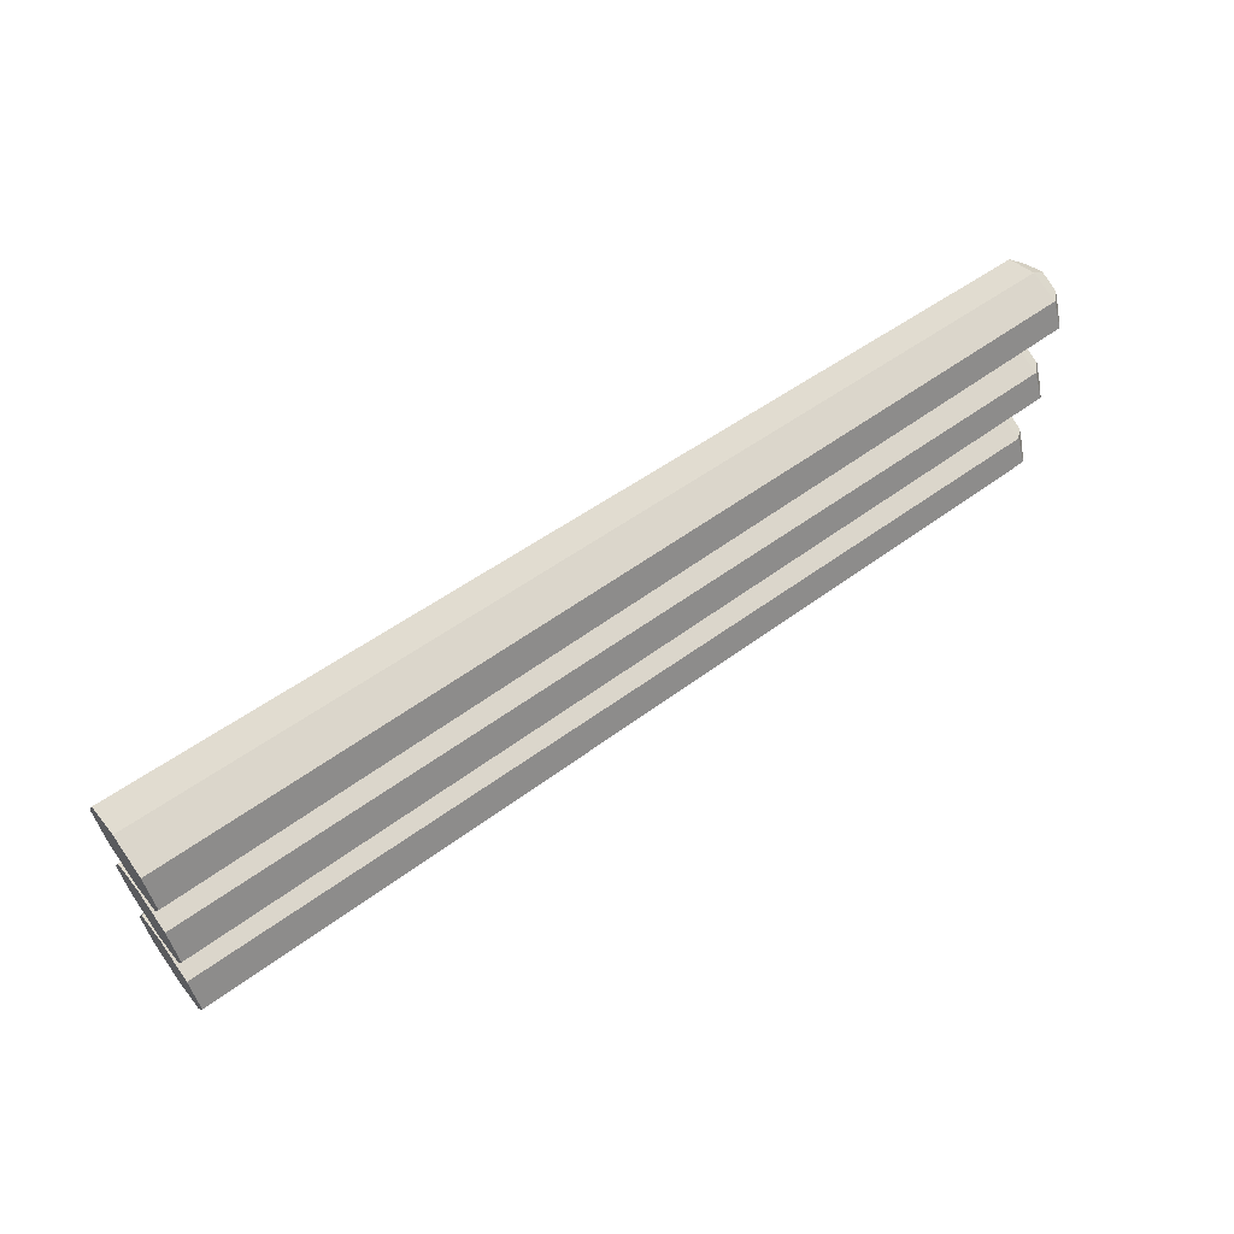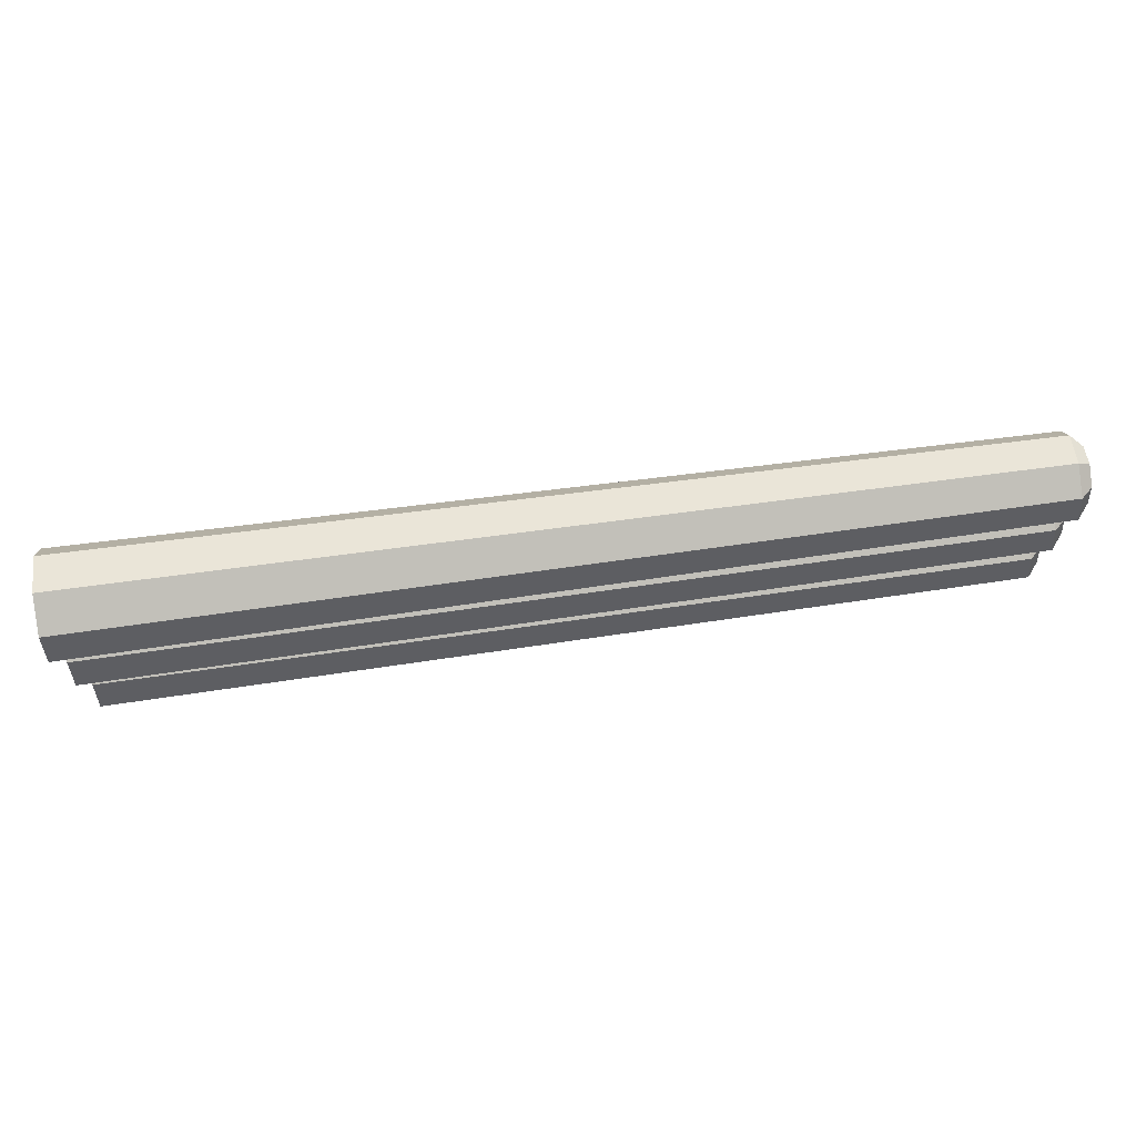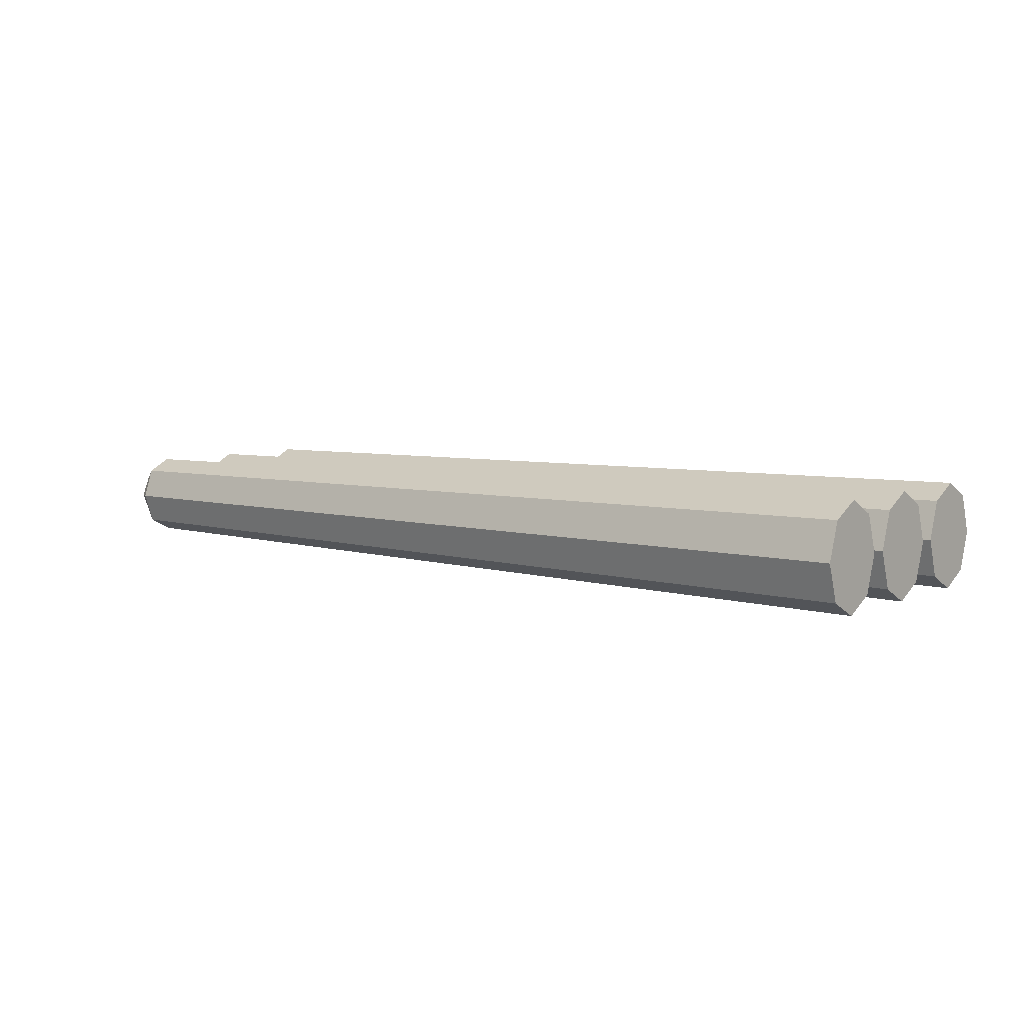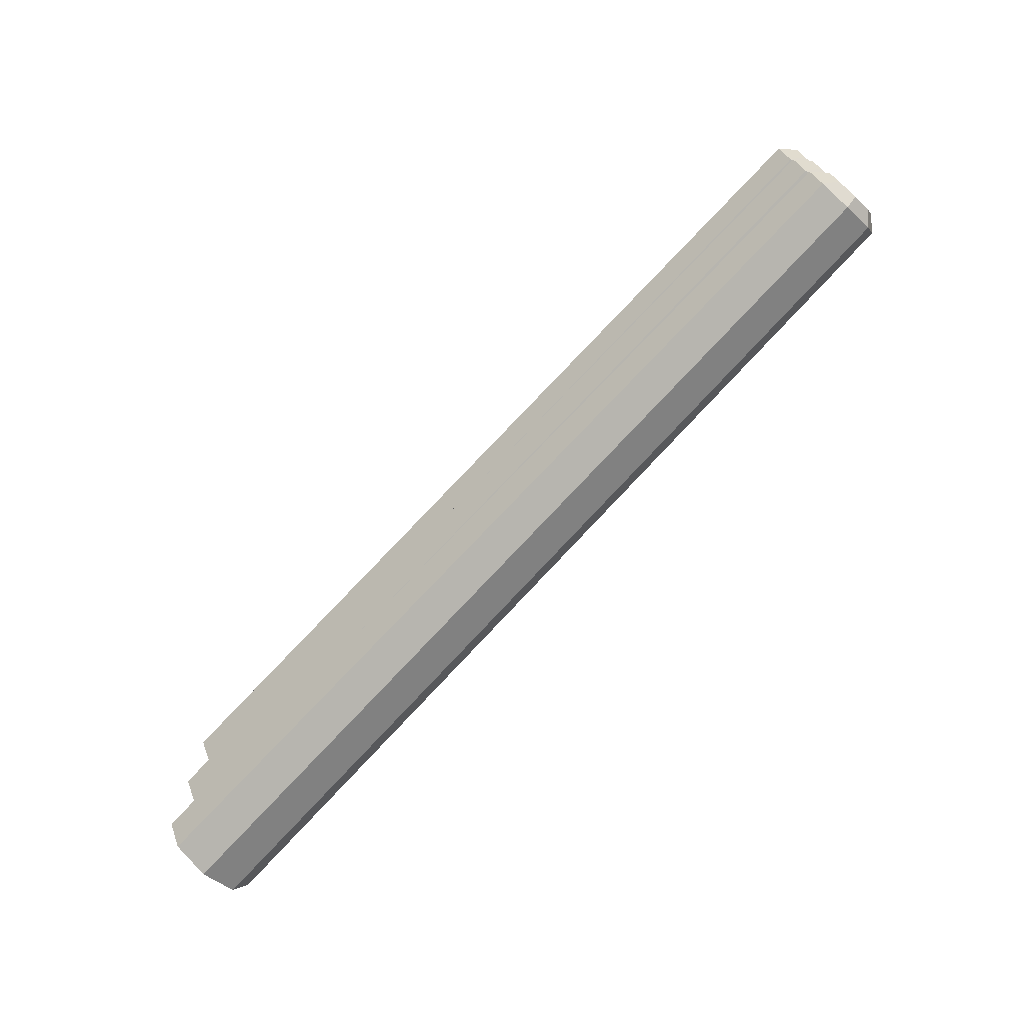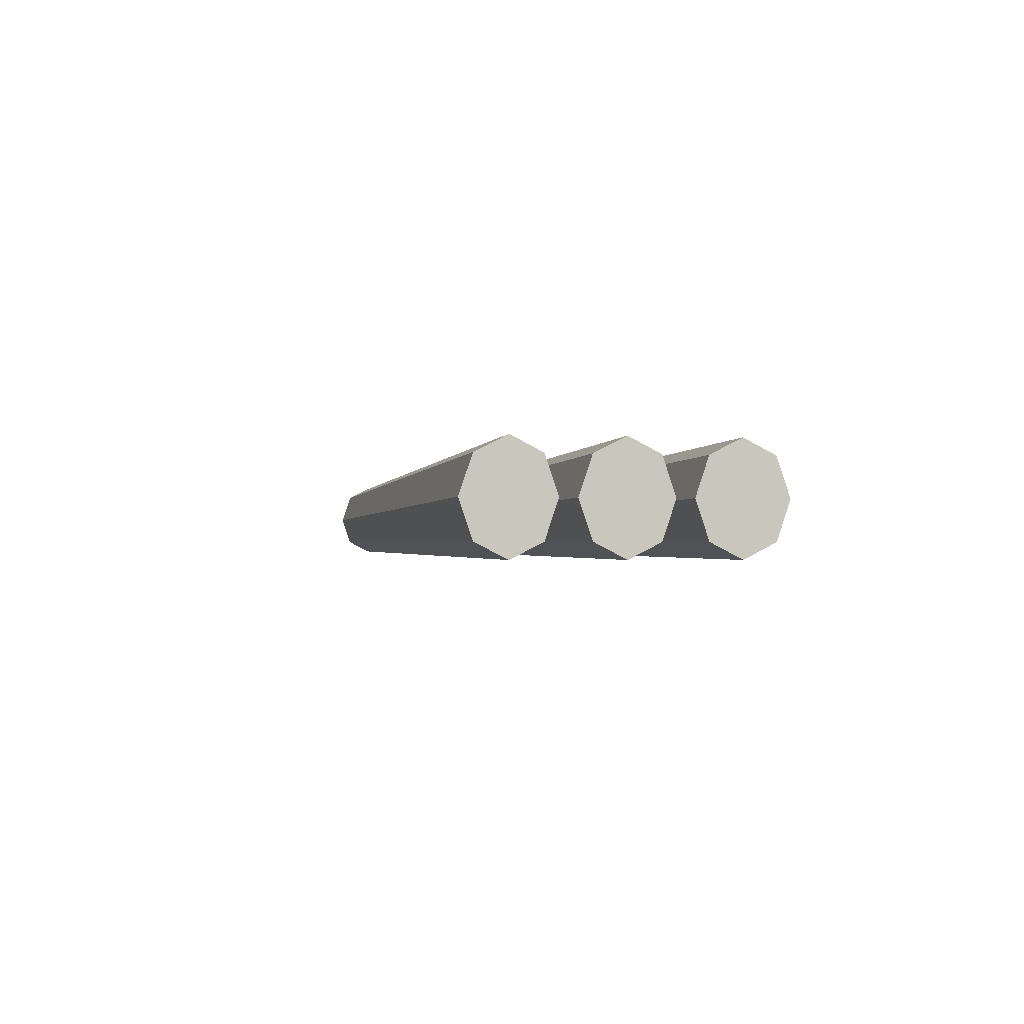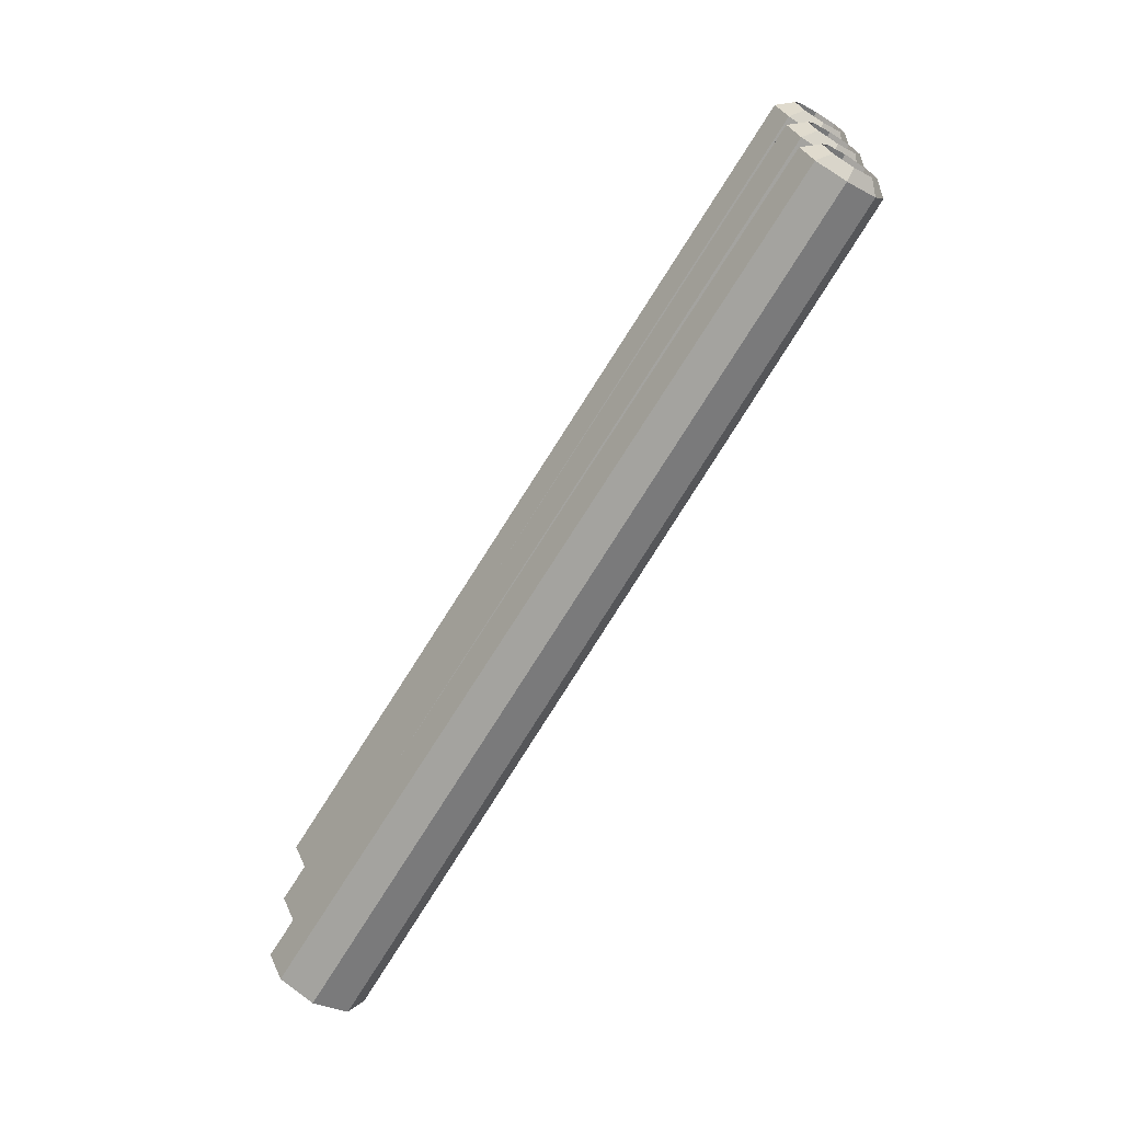
<metadata>
{"format":"obj","ext":"obj","renderer":"f3d","projection":"perspective","resolution":1024,"background":"white","views":[{"elev":58.7,"azim":-36.5,"up":"+Y"},{"elev":75.1,"azim":-7.5,"up":"+Y"},{"elev":6.4,"azim":-141.7,"up":"+Z"},{"elev":-72.8,"azim":47.4,"up":"+Y"},{"elev":-1.5,"azim":-102.0,"up":"+Z"},{"elev":-67.5,"azim":59.2,"up":"+Y"}]}
</metadata>
<code>
o Mesh.001_Cylinder.001
v 21.9 8.763 3.107
v 18.97 8.763 3.071
v 18.97 8.991 2.977
v 21.9 9.016 3.002
v 18.97 9.085 2.75
v 21.9 9.121 2.75
v 18.97 8.991 2.522
v 21.9 9.016 2.497
v 18.97 8.763 2.428
v 21.9 8.763 2.392
v 18.97 8.536 2.522
v 21.9 8.511 2.497
v 18.97 8.442 2.75
v 21.9 8.406 2.75
v 18.83 8.763 2.94
v 18.83 8.629 2.884
v 14.3 8.629 2.884
v 14.3 8.763 2.94
v 21.9 8.511 3.002
v 18.97 8.536 2.977
v 10.11 8.763 3.573
v 10.11 9.239 3.332
v 10.11 8.288 3.332
v 10.11 9.436 2.75
v 10.11 8.091 2.75
v 10.11 8.288 2.167
v 10.11 9.239 2.167
v 10.11 8.763 1.926
v 18.83 8.898 2.884
v 18.83 8.953 2.75
v 18.83 8.898 2.615
v 18.83 8.763 2.56
v 18.83 8.629 2.615
v 18.83 8.574 2.75
v 14.3 8.898 2.884
v 14.3 8.953 2.75
v 14.3 8.574 2.75
v 14.3 8.629 2.615
v 14.3 8.898 2.615
v 14.3 8.763 2.56
v 24.84 8.763 3.181
v 24.84 9.069 3.055
v 24.84 9.195 2.75
v 24.84 9.069 2.444
v 24.84 8.763 2.318
v 24.84 8.458 2.444
v 24.84 8.332 2.75
v 24.84 8.458 3.055
v 24.66 8.763 3.414
v 24.66 9.147 3.22
v 24.66 9.306 2.75
v 24.66 9.147 2.28
v 24.66 8.763 2.085
v 24.66 8.38 2.28
v 24.66 8.221 2.75
v 24.66 8.38 3.22
v 21.9 10.37 3.107
v 18.97 10.37 3.071
v 18.97 10.6 2.977
v 21.9 10.62 3.002
v 18.97 10.69 2.75
v 21.9 10.73 2.75
v 18.97 10.6 2.522
v 21.9 10.62 2.497
v 18.97 10.37 2.428
v 21.9 10.37 2.392
v 18.97 10.14 2.522
v 21.9 10.12 2.497
v 18.97 10.05 2.75
v 21.9 10.01 2.75
v 18.83 10.37 2.94
v 18.83 10.24 2.884
v 14.3 10.24 2.884
v 14.3 10.37 2.94
v 21.9 10.12 3.002
v 18.97 10.14 2.977
v 10.11 10.37 3.573
v 10.11 10.85 3.332
v 10.11 9.895 3.332
v 10.11 11.04 2.75
v 10.11 9.698 2.75
v 10.11 9.895 2.167
v 10.11 10.85 2.167
v 10.11 10.37 1.926
v 18.83 10.51 2.884
v 18.83 10.56 2.75
v 18.83 10.51 2.615
v 18.83 10.37 2.56
v 18.83 10.24 2.615
v 18.83 10.18 2.75
v 14.3 10.51 2.884
v 14.3 10.56 2.75
v 14.3 10.18 2.75
v 14.3 10.24 2.615
v 14.3 10.51 2.615
v 14.3 10.37 2.56
v 24.84 10.37 3.181
v 24.84 10.68 3.055
v 24.84 10.8 2.75
v 24.84 10.68 2.444
v 24.84 10.37 2.318
v 24.84 10.07 2.444
v 24.84 9.939 2.75
v 24.84 10.07 3.055
v 24.66 10.37 3.414
v 24.66 10.75 3.22
v 24.66 10.91 2.75
v 24.66 10.75 2.28
v 24.66 10.37 2.085
v 24.66 9.987 2.28
v 24.66 9.828 2.75
v 24.66 9.987 3.22
v 21.9 11.98 3.107
v 18.97 11.98 3.071
v 18.97 12.2 2.977
v 21.9 12.23 3.002
v 18.97 12.3 2.75
v 21.9 12.33 2.75
v 18.97 12.2 2.522
v 21.9 12.23 2.497
v 18.97 11.98 2.428
v 21.9 11.98 2.392
v 18.97 11.75 2.522
v 21.9 11.72 2.497
v 18.97 11.66 2.75
v 21.9 11.62 2.75
v 18.83 11.98 2.94
v 18.83 11.84 2.884
v 14.3 11.84 2.884
v 14.3 12.12 2.94
v 21.9 11.72 3.002
v 18.97 11.75 2.977
v 10.11 11.98 3.573
v 10.11 12.45 3.332
v 10.11 11.5 3.332
v 10.11 12.65 2.75
v 10.11 11.3 2.75
v 10.11 11.5 2.167
v 10.11 12.45 2.167
v 10.11 11.98 1.926
v 18.83 12.11 2.884
v 18.83 12.17 2.75
v 18.83 12.11 2.615
v 18.83 11.98 2.56
v 18.83 11.84 2.615
v 18.83 11.79 2.75
v 14.3 12.11 2.884
v 14.3 12.17 2.75
v 14.3 11.79 2.75
v 14.3 11.84 2.615
v 14.3 12.11 2.615
v 14.3 11.98 2.56
v 24.84 11.98 3.181
v 24.84 12.28 3.055
v 24.84 12.41 2.75
v 24.84 12.28 2.444
v 24.84 11.98 2.318
v 24.84 11.67 2.444
v 24.84 11.55 2.75
v 24.84 11.67 3.055
v 24.66 11.98 3.414
v 24.66 12.36 3.22
v 24.66 12.52 2.75
v 24.66 12.36 2.28
v 24.66 11.98 2.085
v 24.66 11.59 2.28
v 24.66 11.43 2.75
v 24.66 11.59 3.22
f 1 2 3 4
f 4 3 5 6
f 6 5 7 8
f 8 7 9 10
f 10 9 11 12
f 12 11 13 14
f 15 16 17 18
f 2 1 19 20
f 14 13 20 19
f 21 22 23
f 22 24 23
f 24 25 23
f 24 26 25
f 24 27 26
f 27 28 26
f 15 29 3 2
f 29 30 5 3
f 30 31 7 5
f 31 32 9 7
f 32 33 11 9
f 33 34 13 11
f 34 16 20 13
f 16 15 2 20
f 35 18 17
f 35 17 36
f 17 37 36
f 37 38 36
f 38 39 36
f 38 40 39
f 29 15 18 35
f 32 31 39 40
f 16 34 37 17
f 31 30 36 39
f 34 33 38 37
f 30 29 35 36
f 33 32 40 38
f 41 1 4 42
f 42 4 6 43
f 43 6 8 44
f 44 8 10 45
f 45 10 12 46
f 46 12 14 47
f 1 41 48 19
f 47 14 19 48
f 49 41 42 50
f 50 42 43 51
f 51 43 44 52
f 52 44 45 53
f 53 45 46 54
f 54 46 47 55
f 56 48 41 49
f 55 47 48 56
f 24 51 52 27
f 28 53 54 26
f 21 49 50 22
f 49 21 23 56
f 27 52 53 28
f 26 54 55 25
f 25 55 56 23
f 22 50 51 24
f 57 58 59 60
f 60 59 61 62
f 62 61 63 64
f 64 63 65 66
f 66 65 67 68
f 68 67 69 70
f 71 72 73 74
f 75 76 58 57
f 70 69 76 75
f 77 78 79
f 78 80 79
f 80 81 79
f 80 82 81
f 80 83 82
f 83 84 82
f 71 85 59 58
f 85 86 61 59
f 86 87 63 61
f 87 88 65 63
f 88 89 67 65
f 89 90 69 67
f 90 72 76 69
f 72 71 58 76
f 91 74 73
f 91 73 92
f 73 93 92
f 93 94 92
f 94 95 92
f 94 96 95
f 85 71 74 91
f 88 87 95 96
f 72 90 93 73
f 87 86 92 95
f 90 89 94 93
f 86 85 91 92
f 89 88 96 94
f 97 57 60 98
f 98 60 62 99
f 99 62 64 100
f 100 64 66 101
f 101 66 68 102
f 102 68 70 103
f 104 75 57 97
f 103 70 75 104
f 105 97 98 106
f 106 98 99 107
f 107 99 100 108
f 108 100 101 109
f 109 101 102 110
f 110 102 103 111
f 112 104 97 105
f 111 103 104 112
f 80 107 108 83
f 84 109 110 82
f 77 105 106 78
f 79 112 105 77
f 83 108 109 84
f 82 110 111 81
f 81 111 112 79
f 78 106 107 80
f 113 114 115 116
f 116 115 117 118
f 118 117 119 120
f 120 119 121 122
f 122 121 123 124
f 124 123 125 126
f 127 128 129 130
f 131 132 114 113
f 126 125 132 131
f 133 134 135
f 134 136 135
f 136 137 135
f 136 138 137
f 136 139 138
f 139 140 138
f 127 141 115 114
f 141 142 117 115
f 142 143 119 117
f 143 144 121 119
f 144 145 123 121
f 145 146 125 123
f 146 128 132 125
f 128 127 114 132
f 147 130 129
f 147 129 148
f 129 149 148
f 149 150 148
f 150 151 148
f 150 152 151
f 141 127 130 147
f 144 143 151 152
f 128 146 149 129
f 143 142 148 151
f 146 145 150 149
f 142 141 147 148
f 145 144 152 150
f 153 113 116 154
f 154 116 118 155
f 155 118 120 156
f 156 120 122 157
f 157 122 124 158
f 158 124 126 159
f 160 131 113 153
f 159 126 131 160
f 161 153 154 162
f 162 154 155 163
f 163 155 156 164
f 164 156 157 165
f 165 157 158 166
f 166 158 159 167
f 168 160 153 161
f 167 159 160 168
f 136 163 164 139
f 140 165 166 138
f 133 161 162 134
f 135 168 161 133
f 139 164 165 140
f 138 166 167 137
f 137 167 168 135
f 134 162 163 136

</code>
